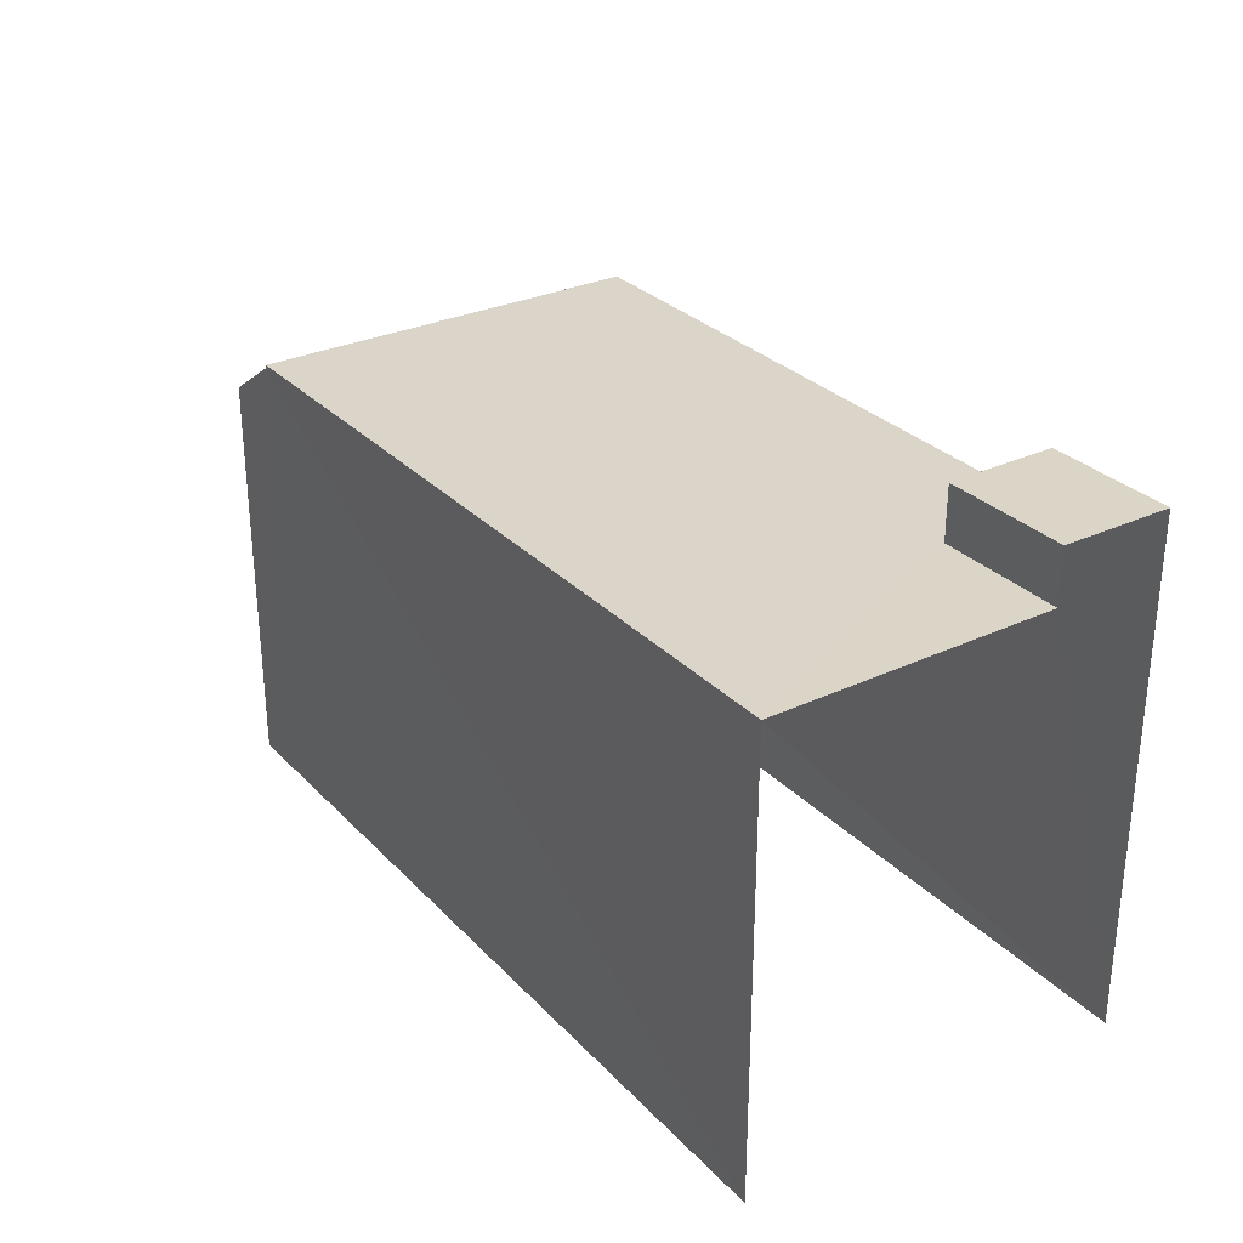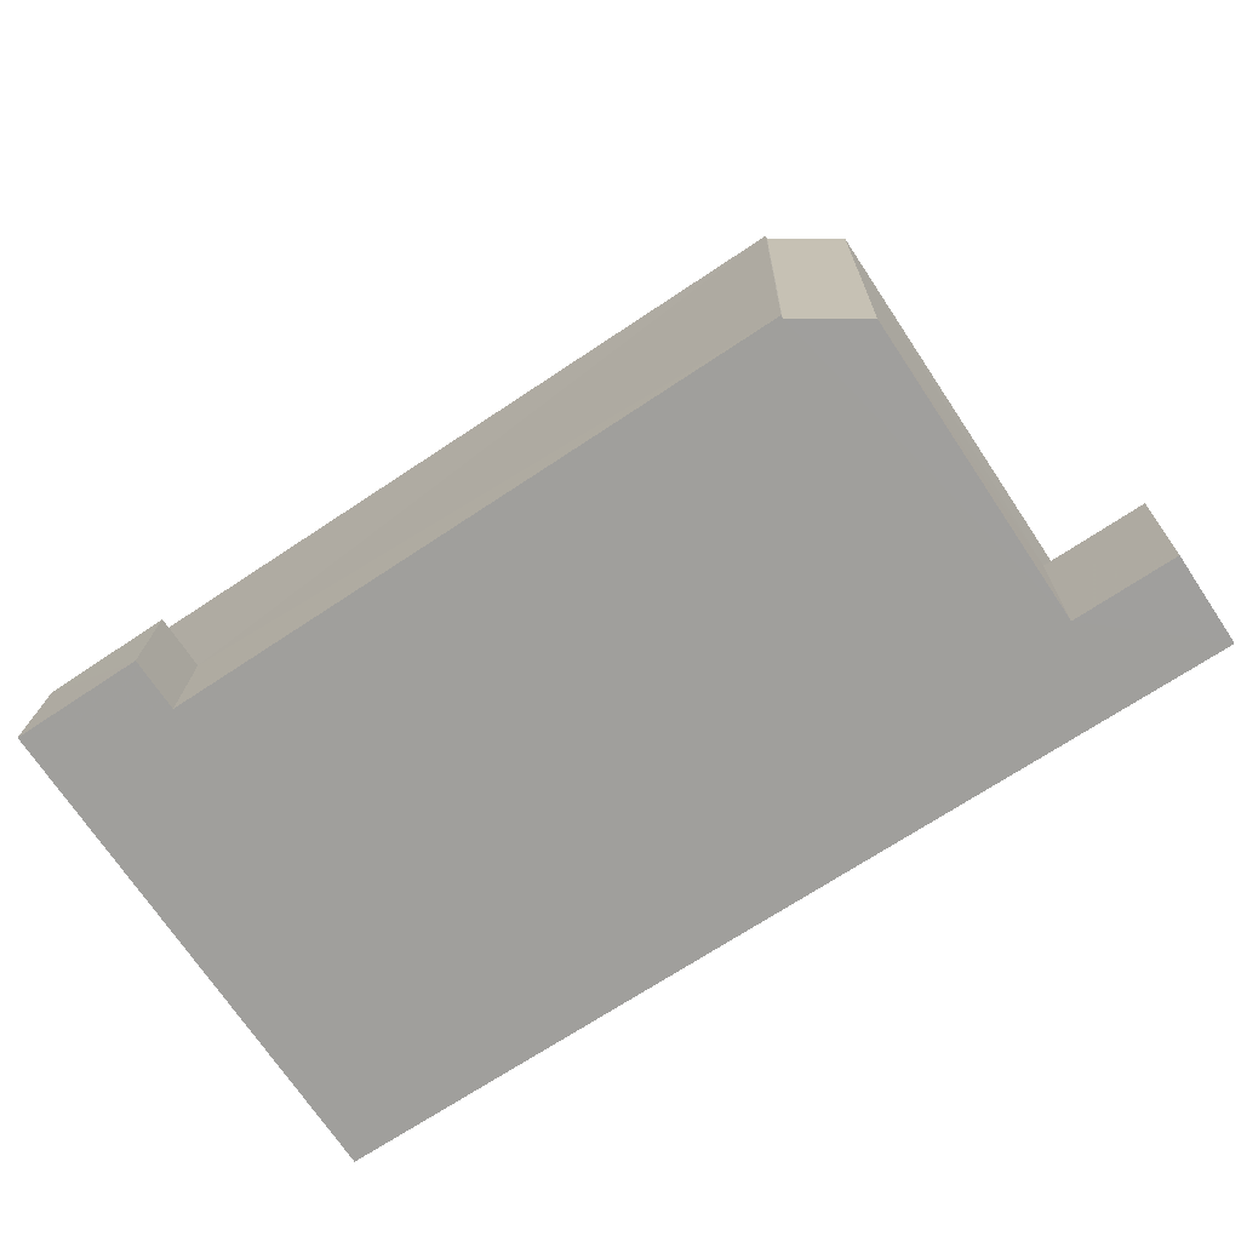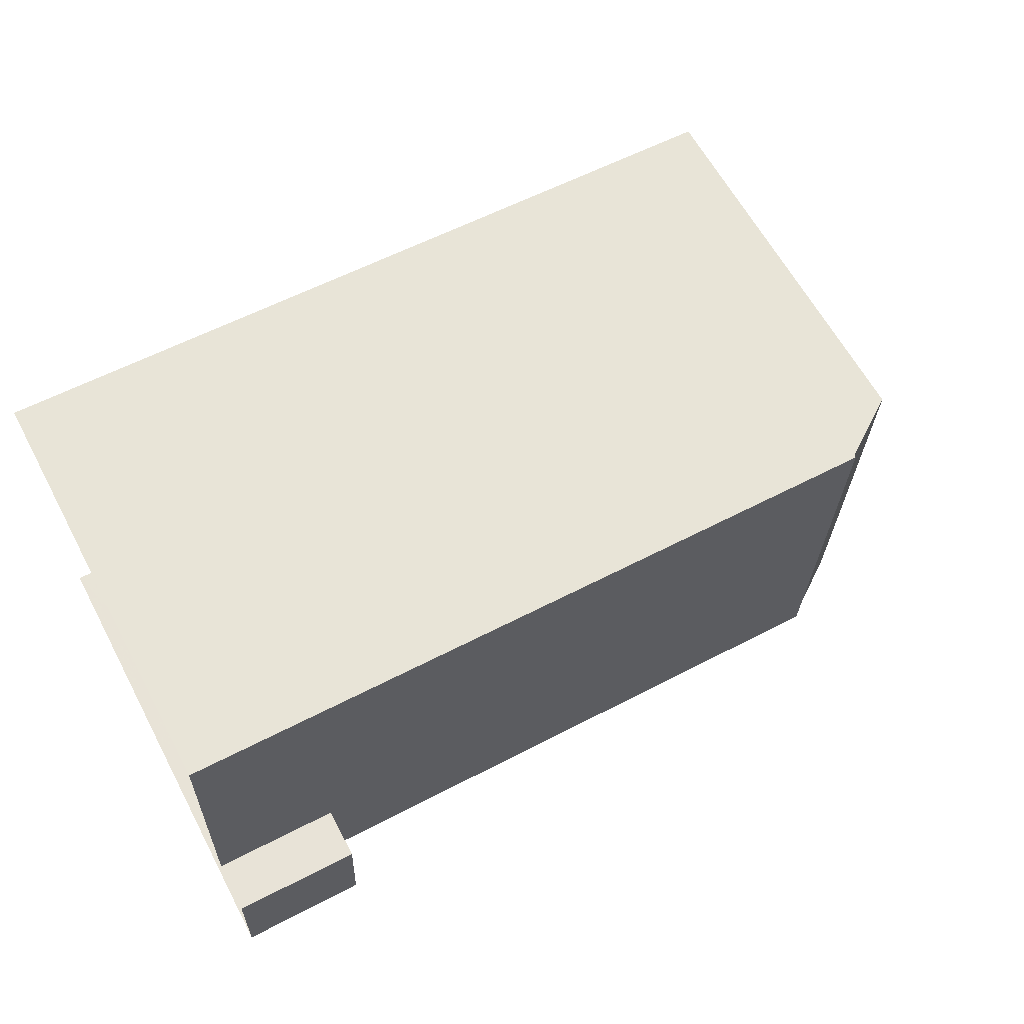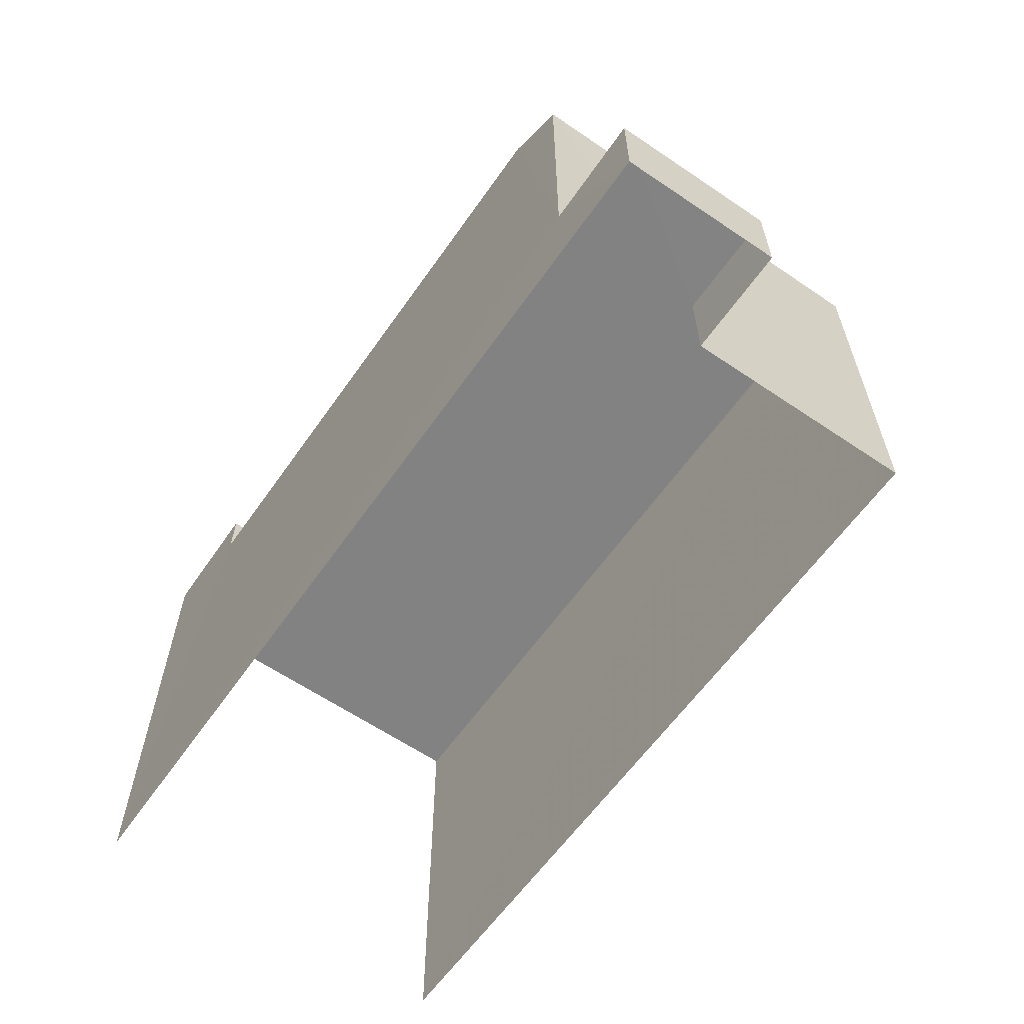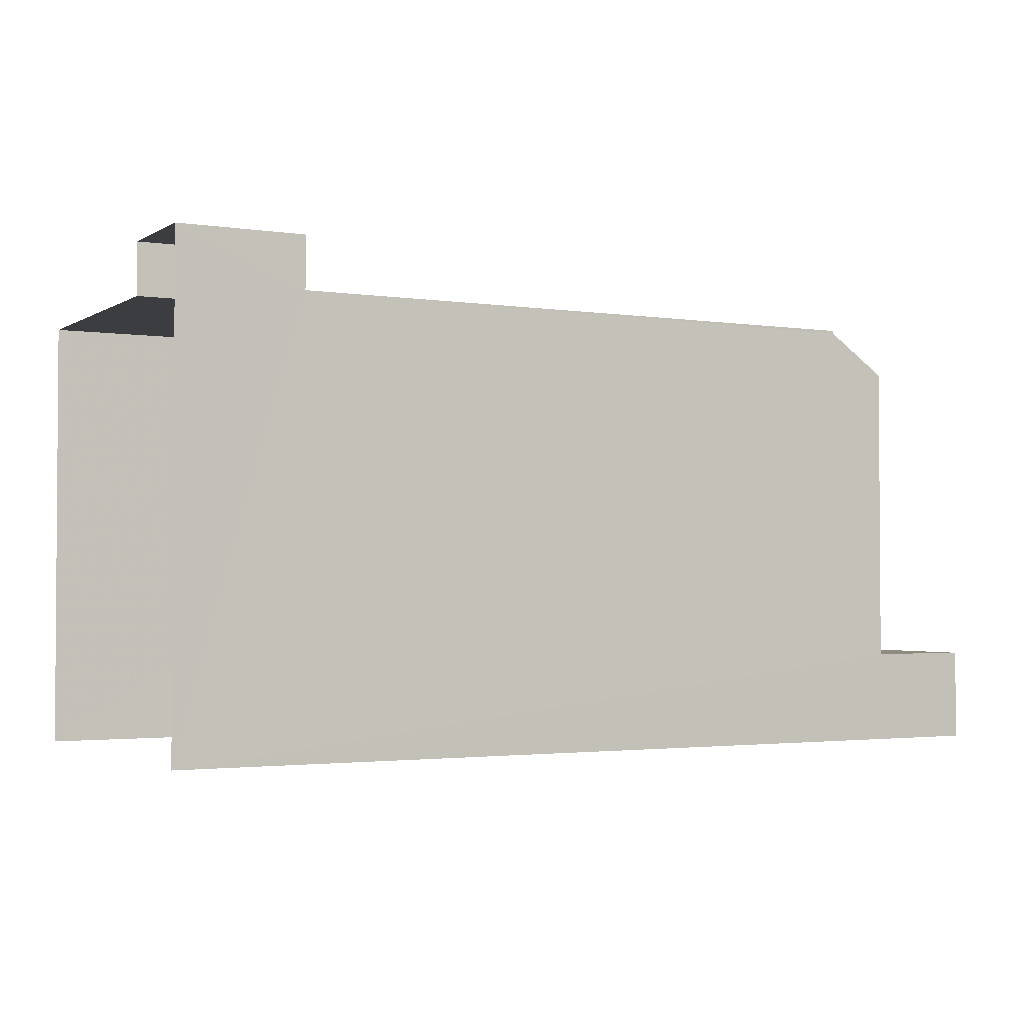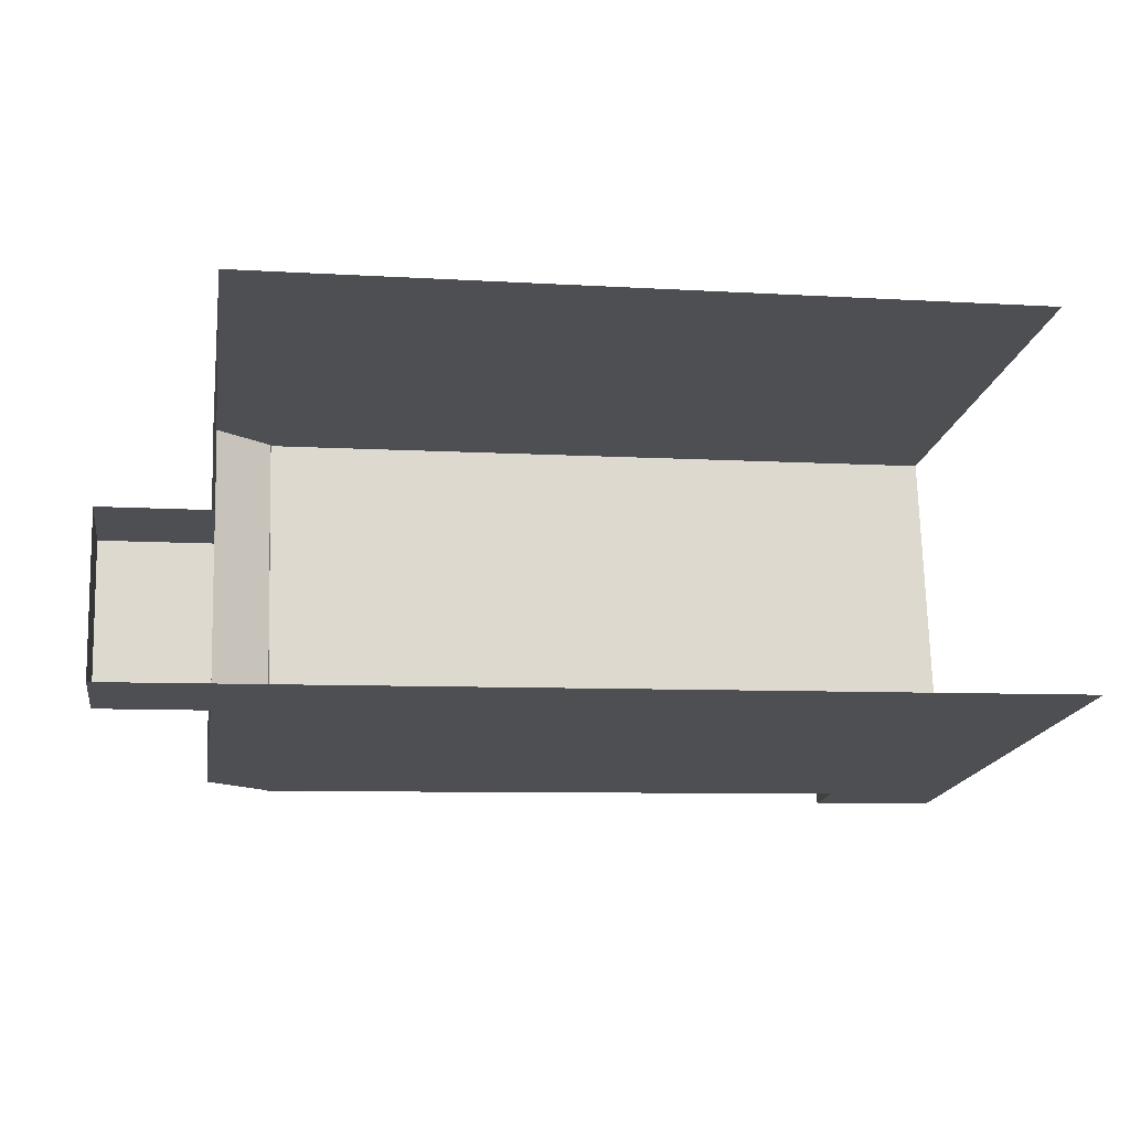
<metadata>
{"format":"obj","ext":"obj","renderer":"f3d","projection":"perspective","resolution":1024,"background":"white","views":[{"elev":29.5,"azim":-126.2,"up":"+Z"},{"elev":-72.4,"azim":33.8,"up":"+Y"},{"elev":62.9,"azim":-28.2,"up":"+Y"},{"elev":-60.8,"azim":53.4,"up":"+Z"},{"elev":-2.3,"azim":-29.9,"up":"+Z"},{"elev":-18.0,"azim":170.4,"up":"+Y"}]}
</metadata>
<code>
v -3.721e+05 -1.034e+05 34.27
v -3.721e+05 -1.034e+05 34.27
v -3.721e+05 -1.034e+05 34.27
v -3.721e+05 -1.034e+05 34.27
v -3.721e+05 -1.034e+05 34.27
v -3.721e+05 -1.034e+05 34.27
v -3.721e+05 -1.034e+05 46.83
v -3.721e+05 -1.034e+05 46.83
v -3.721e+05 -1.034e+05 46.83
v -3.721e+05 -1.034e+05 46.83
v -3.721e+05 -1.034e+05 46.83
v -3.721e+05 -1.034e+05 46.83
v -3.721e+05 -1.034e+05 36.89
v -3.721e+05 -1.034e+05 36.89
v -3.721e+05 -1.034e+05 36.89
v -3.721e+05 -1.034e+05 36.89
v -3.721e+05 -1.034e+05 48.32
v -3.721e+05 -1.034e+05 48.32
v -3.721e+05 -1.034e+05 48.32
v -3.721e+05 -1.034e+05 48.32
v -3.721e+05 -1.034e+05 46.75
v -3.721e+05 -1.034e+05 45.54
v -3.721e+05 -1.034e+05 45.54
v -3.721e+05 -1.034e+05 46.75
f 1 2 3
f 2 4 3
f 3 5 6
f 3 4 5
f 9 5 10
f 5 4 10
f 10 18 17
f 10 4 18
f 7 8 9
f 9 10 7
f 11 8 7
f 12 11 7
f 13 14 15
f 13 16 14
f 17 18 19
f 20 17 19
f 21 22 23
f 21 24 22
f 21 8 11
f 24 21 11
f 12 20 19
f 12 7 20
f 14 2 1
f 15 14 1
f 2 16 4
f 18 4 12
f 2 14 16
f 18 12 19
f 24 16 22
f 12 24 11
f 4 16 12
f 12 16 24
f 3 15 1
f 3 13 15
f 7 17 20
f 7 10 17
f 3 6 13
f 6 23 13
f 13 22 16
f 13 23 22
f 21 5 9
f 9 8 21
f 21 6 5
f 23 6 21

</code>
